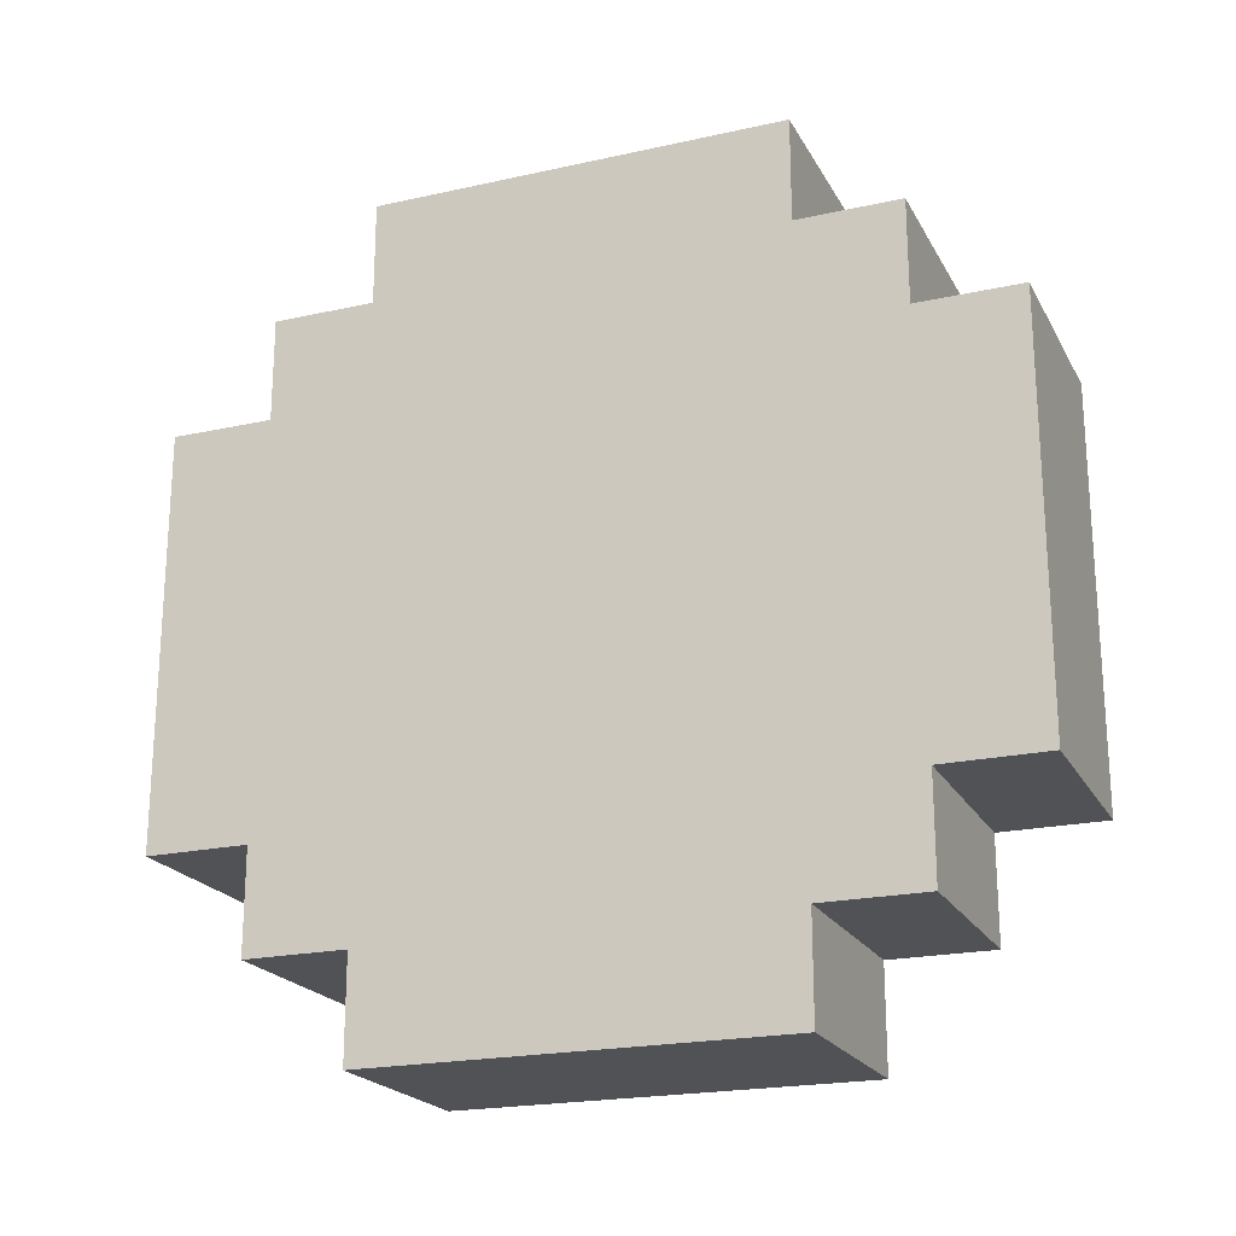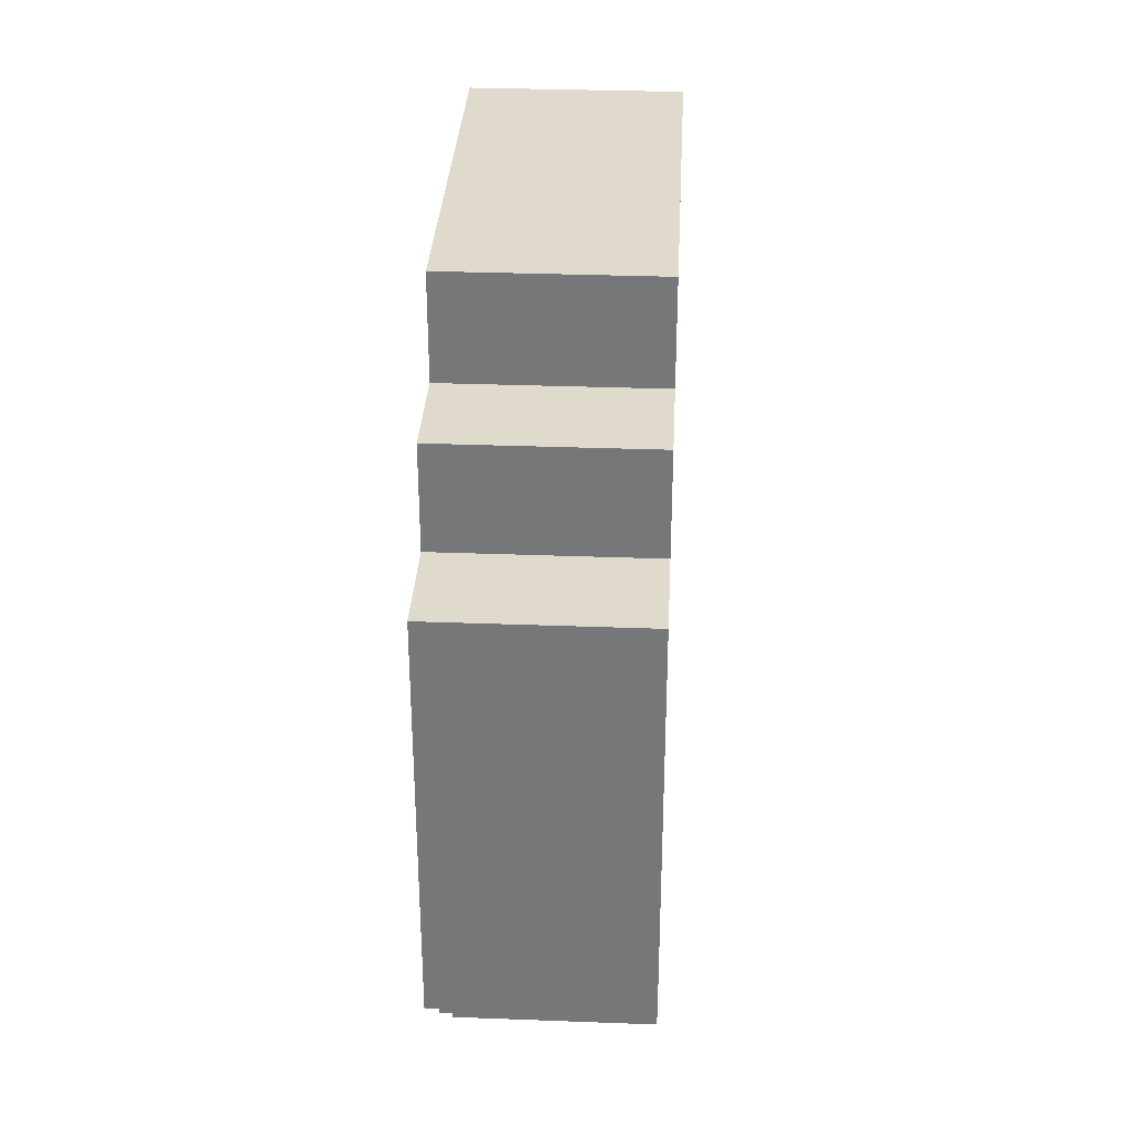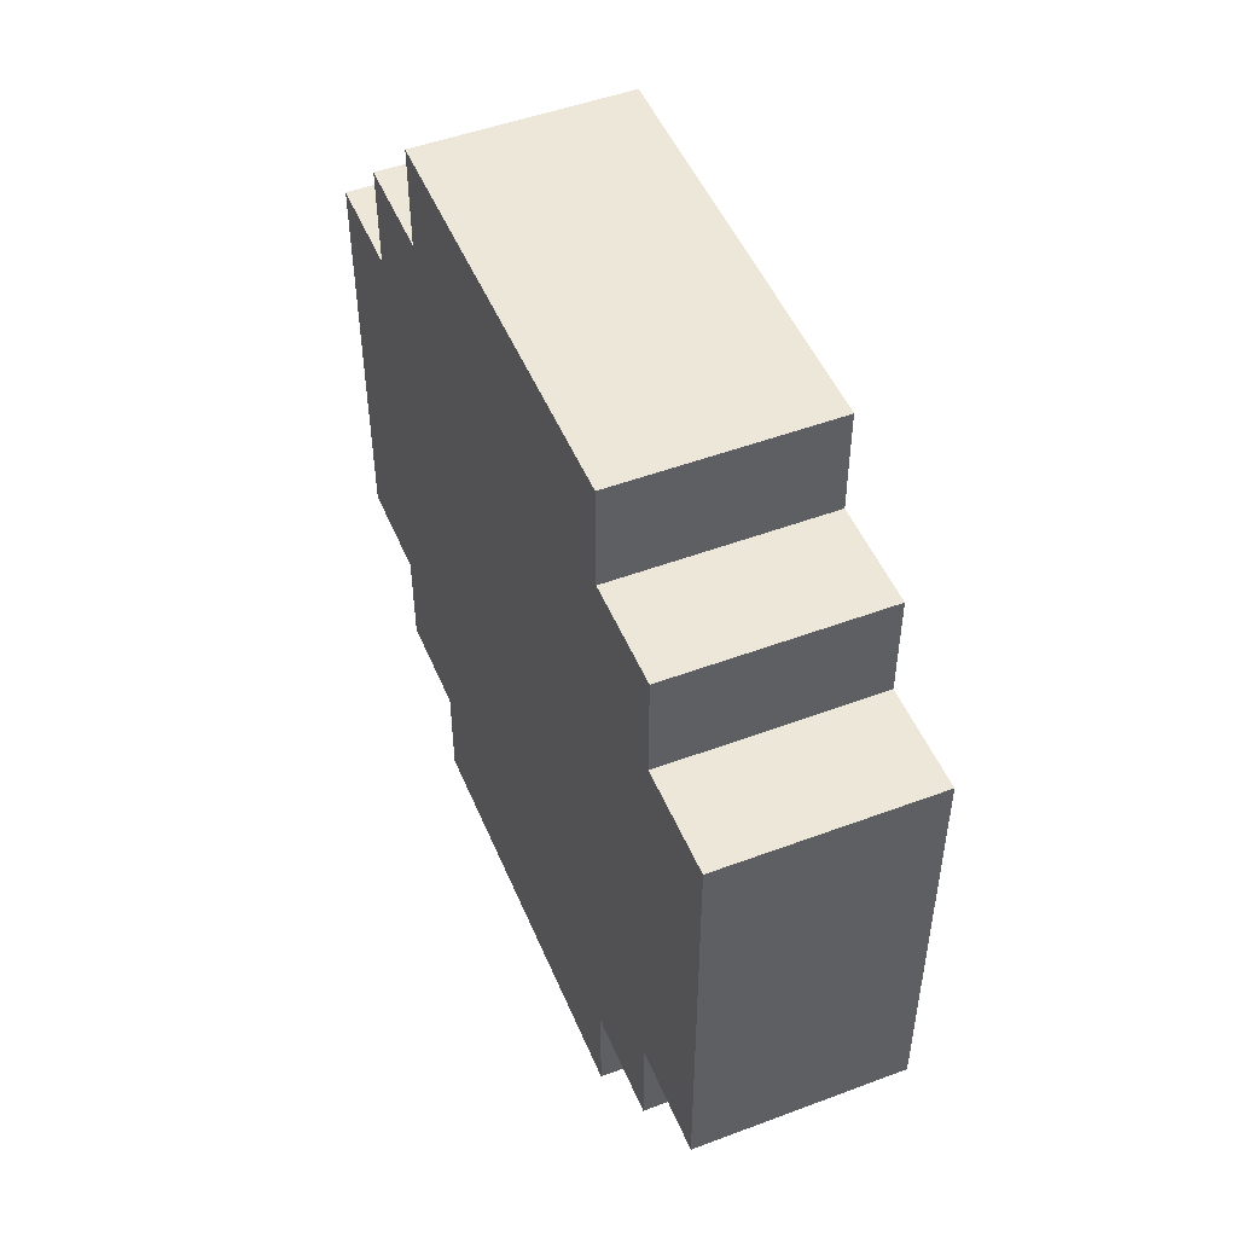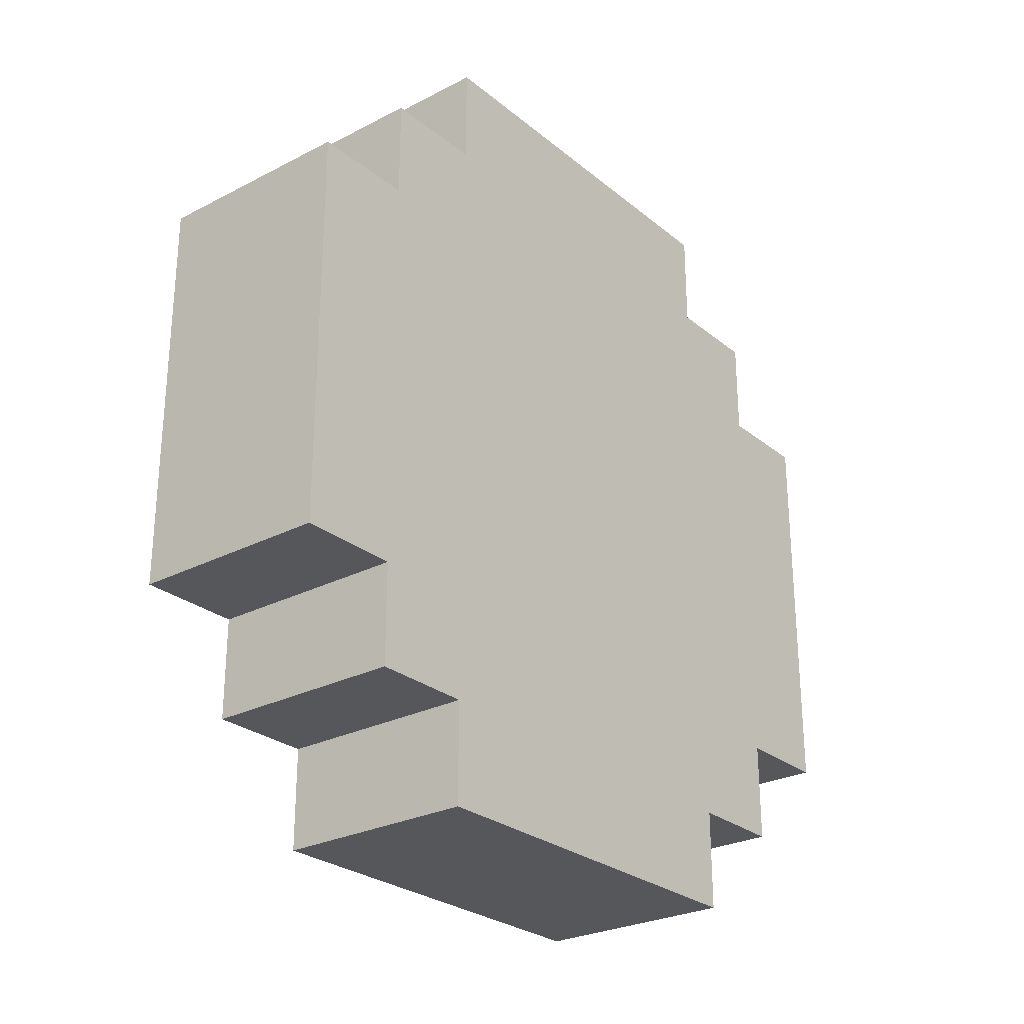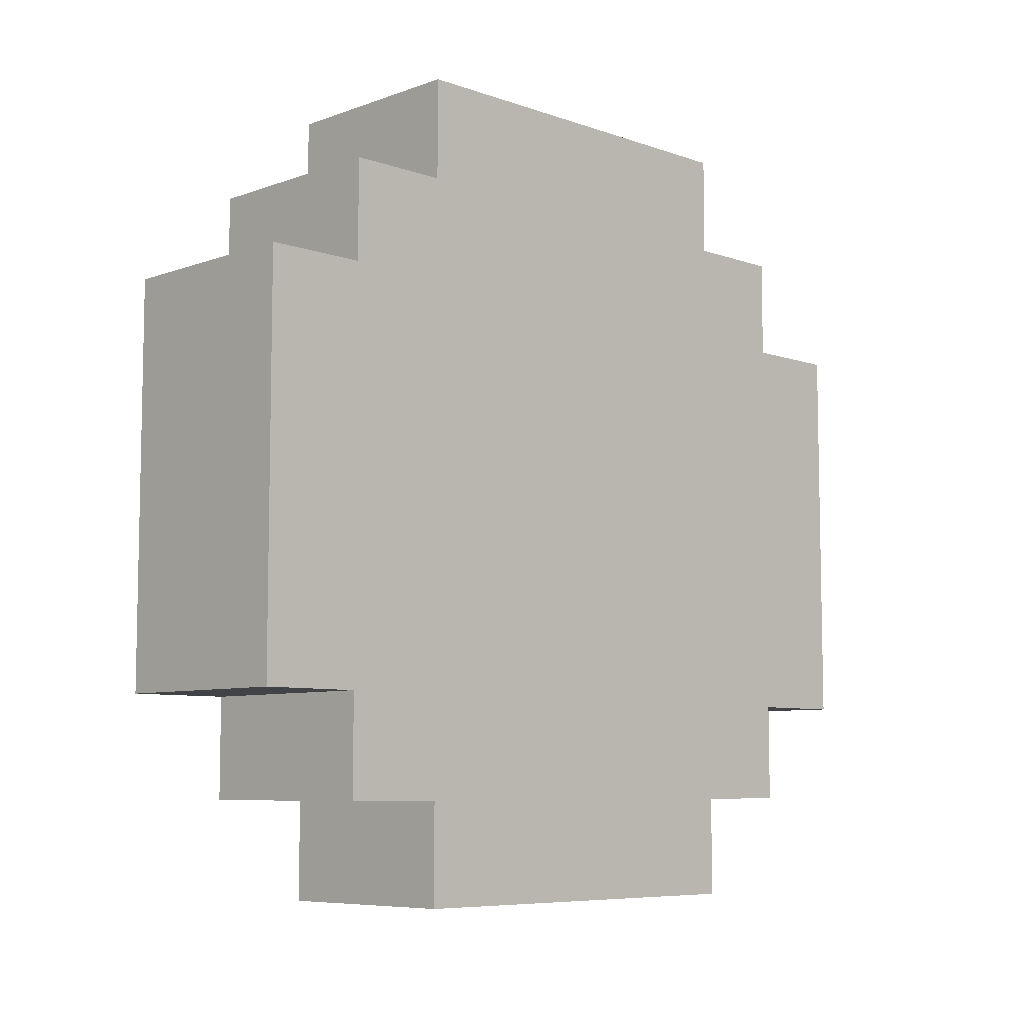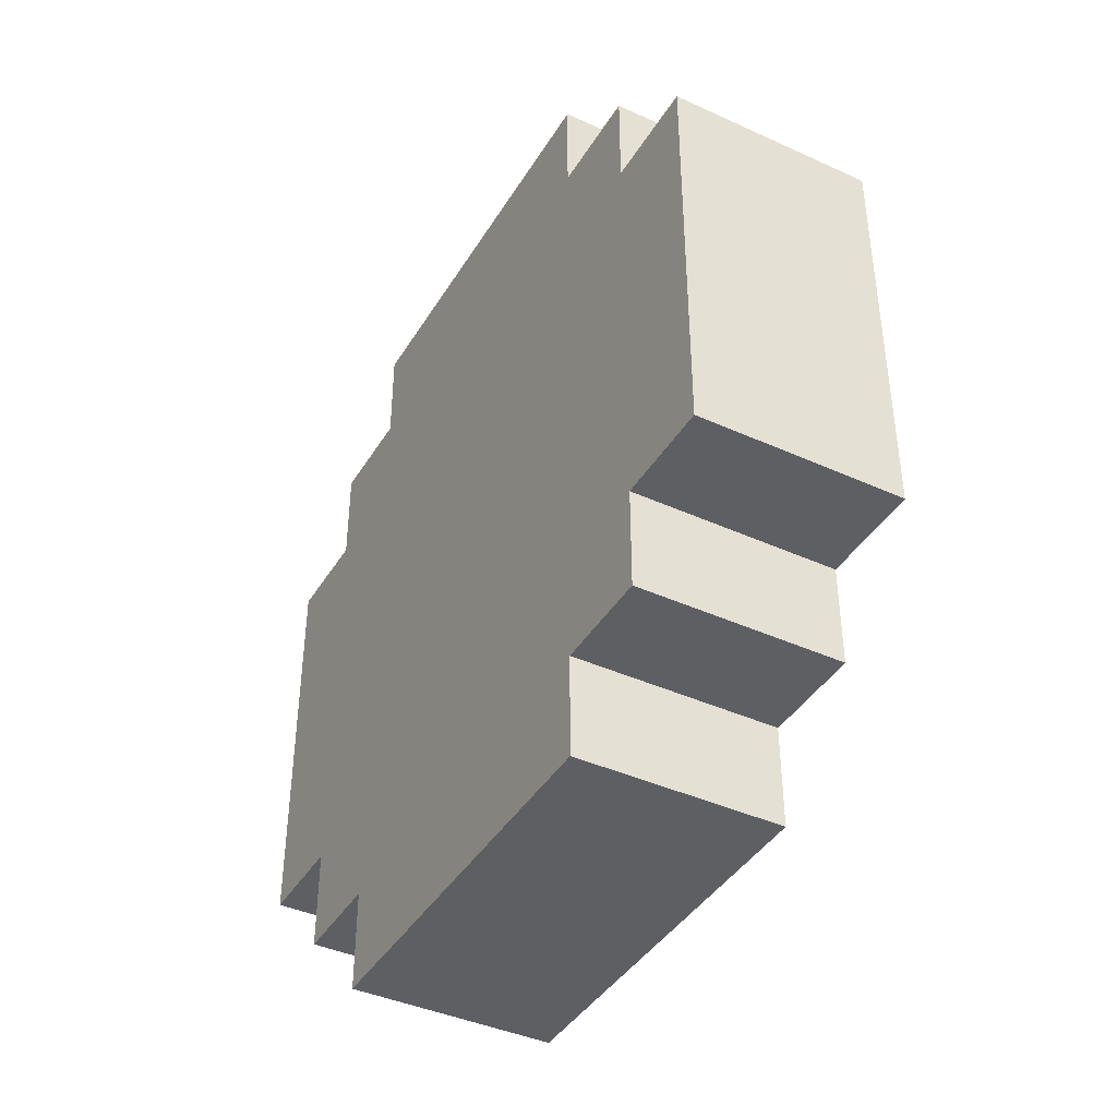
<metadata>
{"format":"obj","ext":"obj","renderer":"f3d","projection":"perspective","resolution":1024,"background":"white","views":[{"elev":-21.1,"azim":-68.3,"up":"+Y"},{"elev":32.5,"azim":-177.0,"up":"+Z"},{"elev":49.7,"azim":157.6,"up":"+Z"},{"elev":-26.9,"azim":-141.2,"up":"+Z"},{"elev":-7.4,"azim":-134.5,"up":"+Y"},{"elev":-41.2,"azim":151.1,"up":"+Y"}]}
</metadata>
<code>
o
v -0.1 -0.4 0.2
v -0.1 -0.4 -0.2
v -0.1 -0.3 0.3
v -0.1 -0.3 0.2
v -0.1 -0.3 0.1
v -0.1 -0.3 -0.1
v -0.1 -0.3 -0.2
v -0.1 -0.3 -0.3
v -0.1 -0.2 0.4
v -0.1 -0.2 0.3
v -0.1 -0.2 0.2
v -0.1 -0.2 -0.2
v -0.1 -0.2 -0.3
v -0.1 -0.2 -0.4
v -0.1 -0.1 0.3
v -0.1 -0.1 0.1
v -0.1 -0.1 -0.1
v -0.1 -0.1 -0.3
v -0.1 0.1 0.3
v -0.1 0.1 0.1
v -0.1 0.1 -0.1
v -0.1 0.1 -0.3
v -0.1 0.2 0.4
v -0.1 0.2 0.3
v -0.1 0.2 0.2
v -0.1 0.2 -0.2
v -0.1 0.2 -0.3
v -0.1 0.2 -0.4
v -0.1 0.3 0.3
v -0.1 0.3 0.2
v -0.1 0.3 0.1
v -0.1 0.3 -0.1
v -0.1 0.3 -0.2
v -0.1 0.3 -0.3
v -0.1 0.4 0.2
v -0.1 0.4 -0.2
v 0.1 -0.4 0.2
v 0.1 -0.4 -0.2
v 0.1 -0.3 0.3
v 0.1 -0.3 0.2
v 0.1 -0.3 0.1
v 0.1 -0.3 -0.1
v 0.1 -0.3 -0.2
v 0.1 -0.3 -0.3
v 0.1 -0.2 0.4
v 0.1 -0.2 0.3
v 0.1 -0.2 0.2
v 0.1 -0.2 -0.2
v 0.1 -0.2 -0.3
v 0.1 -0.2 -0.4
v 0.1 -0.1 0.3
v 0.1 -0.1 0.1
v 0.1 -0.1 -0.1
v 0.1 -0.1 -0.3
v 0.1 0.1 0.3
v 0.1 0.1 0.1
v 0.1 0.1 -0.1
v 0.1 0.1 -0.3
v 0.1 0.2 0.4
v 0.1 0.2 0.3
v 0.1 0.2 0.2
v 0.1 0.2 -0.2
v 0.1 0.2 -0.3
v 0.1 0.2 -0.4
v 0.1 0.3 0.3
v 0.1 0.3 0.2
v 0.1 0.3 0.1
v 0.1 0.3 -0.1
v 0.1 0.3 -0.2
v 0.1 0.3 -0.3
v 0.1 0.4 0.2
v 0.1 0.4 -0.2
v -0.1 -0.2 0.4
v -0.1 0.2 0.4
v 0.1 -0.2 0.4
v 0.1 0.2 0.4
v -0.1 -0.3 0.3
v -0.1 -0.2 0.3
v -0.1 0.2 0.3
v -0.1 0.3 0.3
v 0.1 -0.3 0.3
v 0.1 -0.2 0.3
v 0.1 0.2 0.3
v 0.1 0.3 0.3
v -0.1 -0.4 0.2
v -0.1 -0.3 0.2
v -0.1 0.3 0.2
v -0.1 0.4 0.2
v 0.1 -0.4 0.2
v 0.1 -0.3 0.2
v 0.1 0.3 0.2
v 0.1 0.4 0.2
v -0.1 -0.4 -0.2
v -0.1 -0.3 -0.2
v -0.1 0.3 -0.2
v -0.1 0.4 -0.2
v 0.1 -0.4 -0.2
v 0.1 -0.3 -0.2
v 0.1 0.3 -0.2
v 0.1 0.4 -0.2
v -0.1 -0.3 -0.3
v -0.1 -0.2 -0.3
v -0.1 0.2 -0.3
v -0.1 0.3 -0.3
v 0.1 -0.3 -0.3
v 0.1 -0.2 -0.3
v 0.1 0.2 -0.3
v 0.1 0.3 -0.3
v -0.1 -0.2 -0.4
v -0.1 0.2 -0.4
v 0.1 -0.2 -0.4
v 0.1 0.2 -0.4
v -0.1 -0.4 0.2
v 0.1 -0.4 0.2
v -0.1 -0.4 -0.2
v 0.1 -0.4 -0.2
v -0.1 -0.3 0.3
v 0.1 -0.3 0.3
v -0.1 -0.3 0.2
v 0.1 -0.3 0.2
v -0.1 -0.3 -0.2
v 0.1 -0.3 -0.2
v -0.1 -0.3 -0.3
v 0.1 -0.3 -0.3
v -0.1 -0.2 0.4
v 0.1 -0.2 0.4
v -0.1 -0.2 0.3
v 0.1 -0.2 0.3
v -0.1 -0.2 -0.3
v 0.1 -0.2 -0.3
v -0.1 -0.2 -0.4
v 0.1 -0.2 -0.4
v -0.1 0.2 0.4
v 0.1 0.2 0.4
v -0.1 0.2 0.3
v 0.1 0.2 0.3
v -0.1 0.2 -0.3
v 0.1 0.2 -0.3
v -0.1 0.2 -0.4
v 0.1 0.2 -0.4
v -0.1 0.3 0.3
v 0.1 0.3 0.3
v -0.1 0.3 0.2
v 0.1 0.3 0.2
v -0.1 0.3 -0.2
v 0.1 0.3 -0.2
v -0.1 0.3 -0.3
v 0.1 0.3 -0.3
v -0.1 0.4 0.2
v 0.1 0.4 0.2
v -0.1 0.4 -0.2
v 0.1 0.4 -0.2
f 4 2 1
f 5 2 4
f 6 2 5
f 7 2 6
f 10 4 3
f 11 5 4
f 11 4 10
f 12 8 7
f 12 7 6
f 13 8 12
f 15 10 9
f 15 11 10
f 16 5 11
f 16 11 15
f 16 6 5
f 17 12 6
f 17 6 16
f 17 13 12
f 18 14 13
f 18 13 17
f 19 15 9
f 19 16 15
f 20 17 16
f 20 16 19
f 21 18 17
f 21 17 20
f 22 14 18
f 22 18 21
f 23 19 9
f 24 20 19
f 24 19 23
f 25 20 24
f 26 22 21
f 27 14 22
f 27 22 26
f 28 14 27
f 29 25 24
f 30 20 25
f 30 25 29
f 31 21 20
f 31 20 30
f 32 26 21
f 32 21 31
f 33 27 26
f 33 26 32
f 34 27 33
f 35 31 30
f 35 33 32
f 35 32 31
f 36 33 35
f 37 38 40
f 40 38 41
f 41 38 42
f 42 38 43
f 39 40 46
f 40 41 47
f 46 40 47
f 43 44 48
f 42 43 48
f 48 44 49
f 45 46 51
f 46 47 51
f 47 41 52
f 51 47 52
f 41 42 52
f 42 48 53
f 52 42 53
f 48 49 53
f 49 50 54
f 53 49 54
f 45 51 55
f 51 52 55
f 52 53 56
f 55 52 56
f 53 54 57
f 56 53 57
f 54 50 58
f 57 54 58
f 45 55 59
f 55 56 60
f 59 55 60
f 60 56 61
f 57 58 62
f 58 50 63
f 62 58 63
f 63 50 64
f 60 61 65
f 61 56 66
f 65 61 66
f 56 57 67
f 66 56 67
f 57 62 68
f 67 57 68
f 62 63 69
f 68 62 69
f 69 63 70
f 66 67 71
f 68 69 71
f 67 68 71
f 71 69 72
f 75 74 73
f 76 74 75
f 81 78 77
f 82 78 81
f 83 80 79
f 84 80 83
f 89 86 85
f 90 86 89
f 91 88 87
f 92 88 91
f 93 94 97
f 97 94 98
f 95 96 99
f 99 96 100
f 101 102 105
f 105 102 106
f 103 104 107
f 107 104 108
f 109 110 111
f 111 110 112
f 115 114 113
f 116 114 115
f 119 118 117
f 120 118 119
f 123 122 121
f 124 122 123
f 127 126 125
f 128 126 127
f 131 130 129
f 132 130 131
f 133 134 135
f 135 134 136
f 137 138 139
f 139 138 140
f 141 142 143
f 143 142 144
f 145 146 147
f 147 146 148
f 149 150 151
f 151 150 152

</code>
